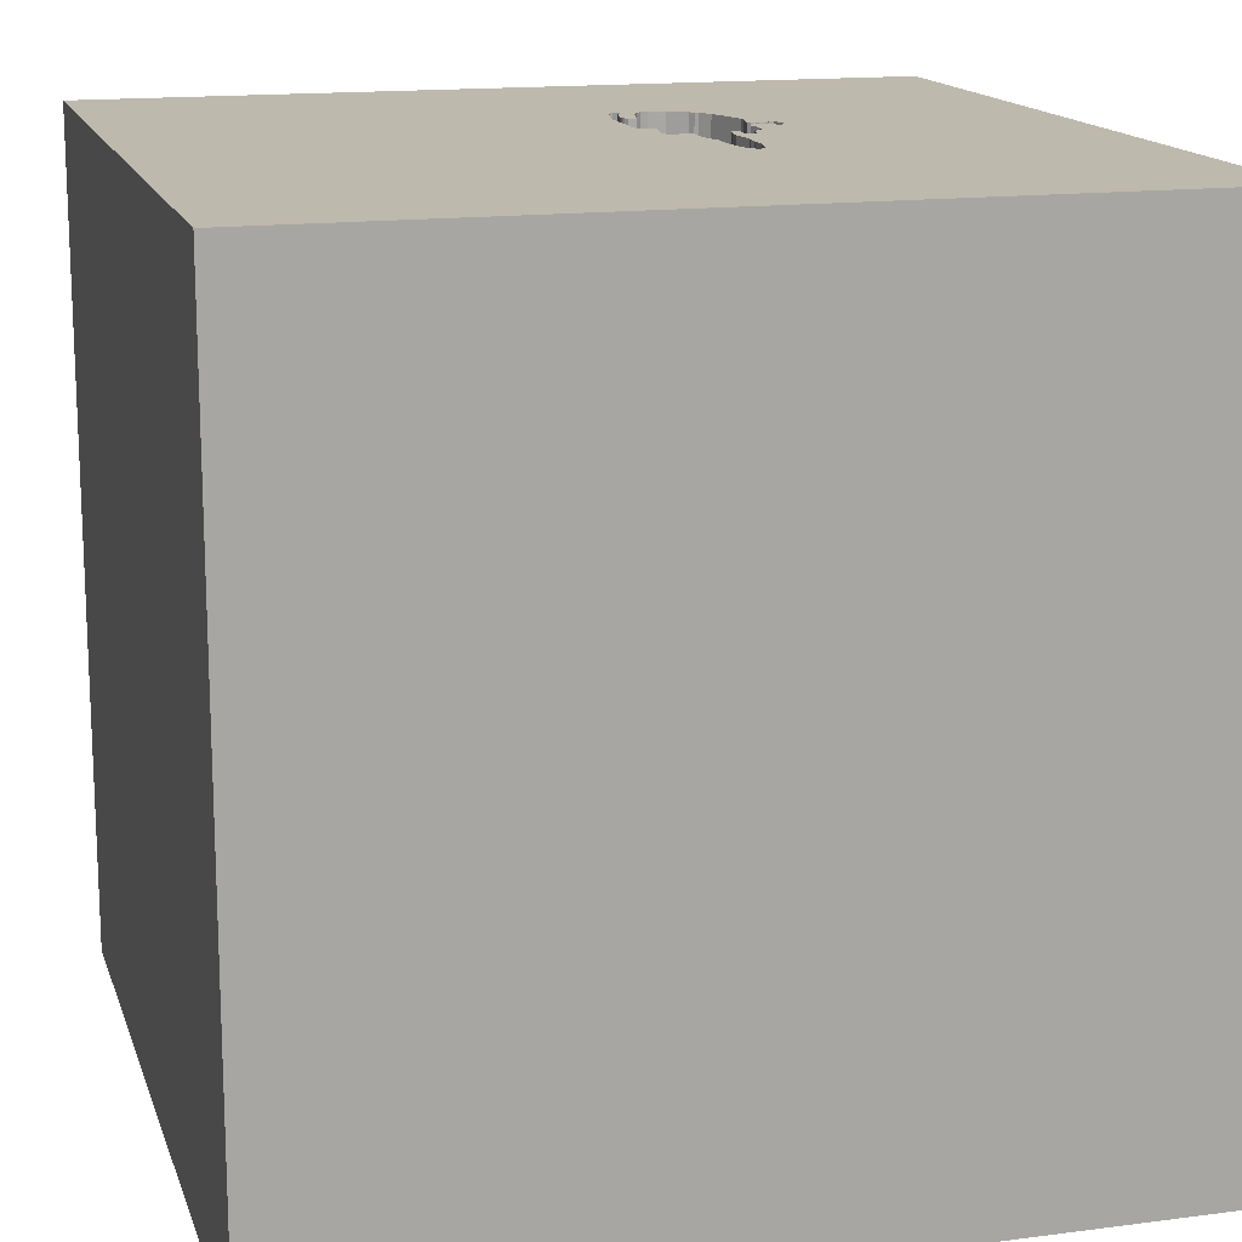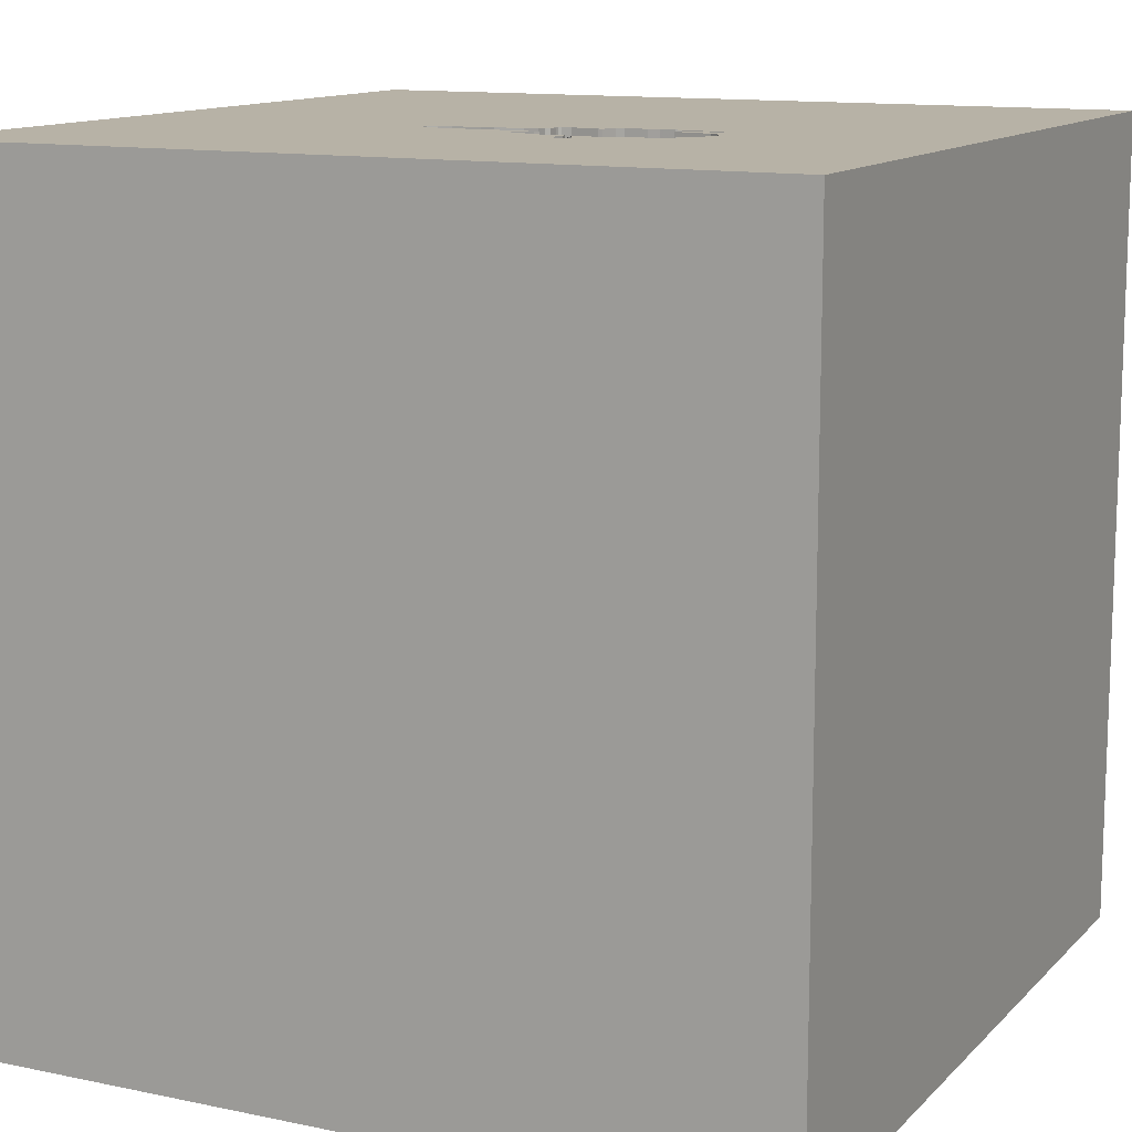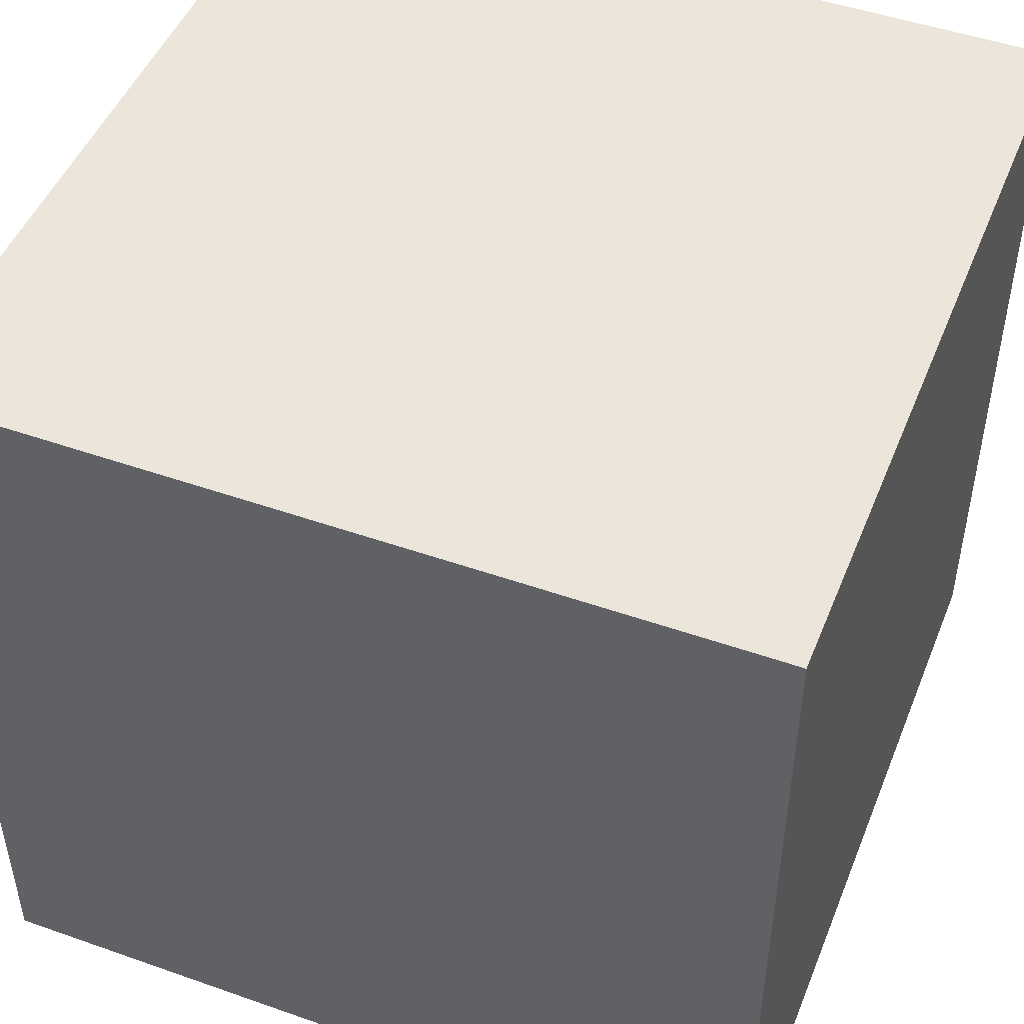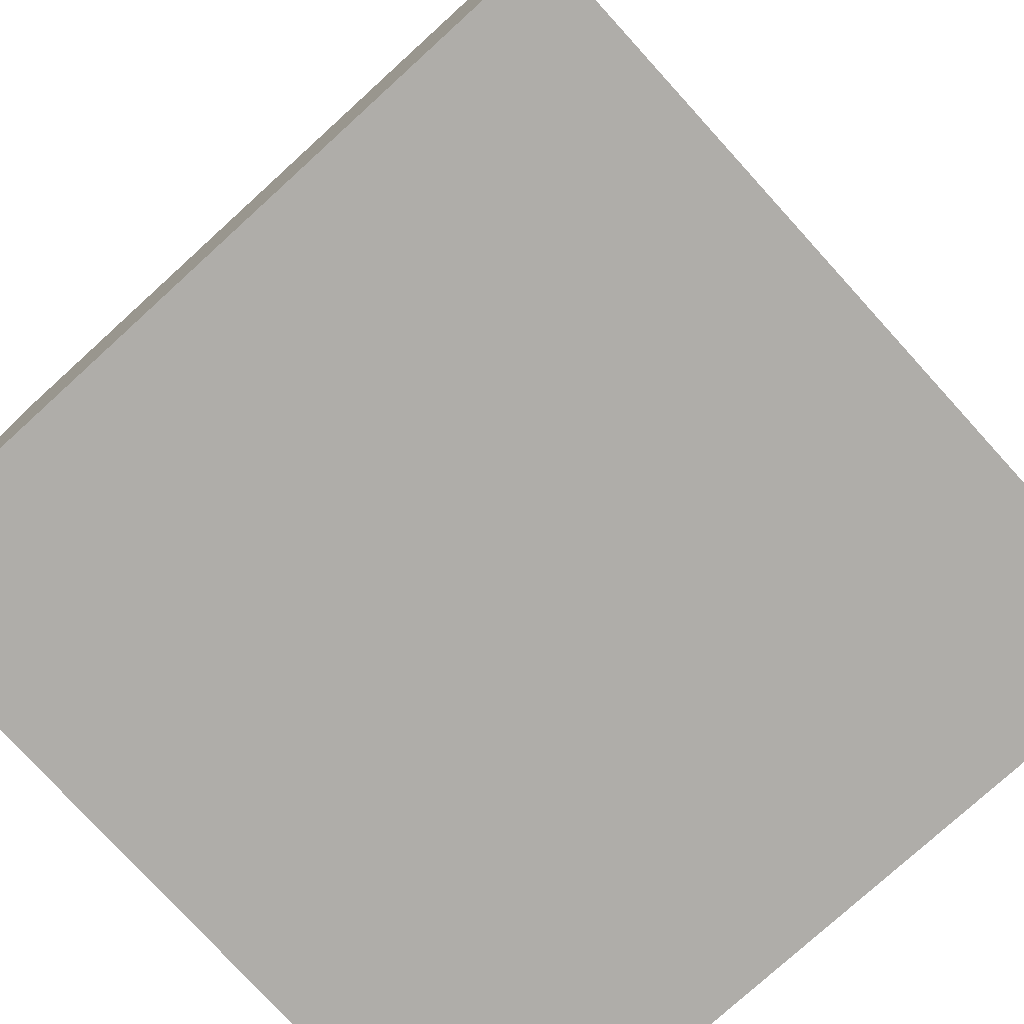
<metadata>
{"format":"obj","ext":"obj","renderer":"f3d","projection":"perspective","resolution":1024,"background":"white","views":[{"elev":15.3,"azim":-15.5,"up":"+Y"},{"elev":12.4,"azim":116.2,"up":"+Y"},{"elev":48.2,"azim":21.5,"up":"+Z"},{"elev":-77.4,"azim":-47.7,"up":"+Y"}]}
</metadata>
<code>
o chopper_3
v 0.5034 1.5 -0.3737
v 0.5536 1.5 -0.28
v 0.5536 1.4 -0.28
v 0.1694 1.5 -0.6212
v 0.3965 1.5 -0.6171
v 0.3965 1.4 -0.6171
v 0.1461 1.5 -0.655
v 0.4161 1.5 0.006821
v 0.5023 1.5 -0.3908
v 0.5023 1.4 -0.3908
v 0.1148 1.5 -0.2346
v -0.6169 -0.8626 -1.5
v -0.6152 0.7397 -1.5
v -1.016 0.1432 1.5
v -0.625 -0.625 1.5
v -1.094 -1.5 -0.02604
v -0.4036 -1.5 1.302
v -0.651 -1.5 0.8984
v -0.6592 1.5 0.446
v -1.5 -1.5 1.5
v 0.4512 1.5 -0.5479
v 0.4724 1.5 -0.2064
v 0.3627 1.5 0.2501
v 0.2669 1.5 0.1512
v 0.486 1.5 -0.2798
v 0.2673 1.5 0.127
v 0.3619 1.5 0.1403
v 0.3619 1.4 0.1403
v 0.5976 1.5 -0.2212
v 0.5976 1.4 -0.2212
v 0.6055 0.5599 1.5
v 0.1823 -0 1.5
v 0.3906 1.068 1.5
v 0.1823 -0.4818 1.5
v 0.3255 -1.5 -0.599
v 0.4427 -1.5 0.1562
v 0.5469 -1.5 1.172
v 0.4687 -1.5 0.638
v -0.1562 -1.5 -1.5
v 0.1562 -1.5 -1.25
v 0.1042 -1.5 1.5
v 0.3126 1.5 0.3548
v 0.4818 1.5 -0.9245
v 0.3939 1.5 0.7227
v 0.1302 1.5 -1.5
v 0.1562 1.5 1.5
v 0.3093 1.5 -0.6602
v 0.1845 1.5 -0.4749
v 0.1551 1.5 -0.6576
v 0.1551 1.4 -0.6576
v 0.1597 1.5 -0.6145
v 0.1597 1.4 -0.6145
v 0.1107 1.5 -0.3493
v 0.3408 1.5 0.3452
v 0.1094 1.5 -0.3126
v 0.3588 1.5 0.06313
v 0.2214 -1.172 1.5
v 0 0.4687 1.5
v 0 1.25 1.5
v 0 -1.5 0.05208
v 0 -1.5 0.6771
v -0.1562 -1.5 -0.4167
v 0.1025 1.5 -0.4648
v 0.5652 1.5 -0.2061
v 0.5652 1.4 -0.2061
v 0.2486 1.5 -0.6614
v 0.3655 1.5 0.1663
v 0.3655 1.4 0.1663
v 0.1588 1.5 -0.0619
v 1.211 0.1823 1.5
v 0.7926 0.2897 -1.5
v 1.055 -1.5 0.3125
v 1.25 -1.5 -0
v 1.5 -1.5 1.5
v 1.068 -1.5 -0.3906
v 1.198 1.5 -0.7422
v 1.5 1.5 1.5
v 1.25 -0.4427 1.5
v 0.1526 1.5 -0.09681
v 0.1732 1.5 -0.6416
v 0.3572 1.5 -0.01674
v 0.3572 1.4 -0.01674
v 0.2151 1.5 -0.6169
v 0.2151 1.4 -0.6169
v 0.2392 1.5 -0.01748
v 0.2392 1.4 -0.01748
v 0.2345 1.5 -0.06055
v 0.2345 1.4 -0.06055
v 0.1526 1.4 -0.09681
v 0.1457 1.5 -0.5158
v 0.493 1.5 -0.3174
v 0.1335 1.5 -0.632
v 0.4098 1.5 -0.5978
v 0.4098 1.4 -0.5978
v 0.1516 1.5 -0.5021
v 0.3468 1.5 0.3358
v 0.3468 1.4 0.3358
v 0.5439 1.5 -0.2734
v 0.509 1.5 -0.2672
v 0.509 1.4 -0.2672
v 0.156 1.5 -0.4802
v 0.156 1.4 -0.4802
v 0.2664 1.5 0.1774
v 0.2664 1.4 0.1774
v 0.2897 1.4 0.3252
v 0.1732 1.4 -0.6416
v -0.4557 -1.5 -1.042
v -0.4687 -1.5 0.4427
v -0.5469 -1.5 -0.2083
v -0.4948 0.5208 1.5
v -1.5 -0.9635 0.625
v -1.5 -1.5 -1.5
v -1.5 0.2604 -1.172
v -1.5 0.5729 0.2865
v -1.5 0.1042 1.094
v -1.5 0.1953 -0.4948
v -1.5 0.1562 0.625
v -1.5 0.1302 -1.5
v -1.5 0.1042 1.5
v -1.5 -0.1042 0.1562
v -1.5 1.185 0.5469
v -1.5 1.25 -0.1562
v -1.5 1.5 -1.5
v -1.5 -0.4167 -0.8594
v -1.5 -0.5469 0.5208
v -1.5 -0.5469 -0.2083
v -1.5 -1.5 0.1302
v -1.5 1.5 1.5
v -1.5 1.5 -0.1562
v -1.5 -1.276 0.05208
v -1.5 -1.12 -0.5729
v -1.5 -0.4167 1.198
v -1.5 0.8333 -0.1562
v 0.4329 1.5 -0.01539
v 0.4329 1.4 -0.01539
v 0.3965 1.5 -0.001033
v 0.3965 1.4 -0.001033
v 0.4927 1.5 -0.2702
v 0.4927 1.4 -0.2702
v 0.4818 1.5 -0.2342
v 0.4818 1.4 -0.2342
v 0.1076 1.5 -0.4469
v 0.1076 1.4 -0.4469
v 0.3259 1.5 0.3573
v 0.3259 1.4 0.3573
v 0.2333 1.5 -0.6473
v 0.2333 1.4 -0.6473
v 1.5 -1.5 -1.5
v 0.4747 1.5 -0.1047
v 0.5078 1.5 -0.2378
v 0.5235 1.5 -0.2771
v 0.6771 1.5 0.02604
v 0.5614 1.5 -0.2997
v 0.3096 1.5 0.3542
v 0.3096 1.4 0.3542
v 0.1858 1.5 -0.04845
v 0.4747 1.4 -0.1047
v 0.1148 1.4 -0.2346
v 0.4161 1.4 0.006821
v 0.1025 1.4 -0.4648
v 0.4853 1.5 -0.1618
v 0.4853 1.4 -0.1618
v 0.4213 1.5 -0.5914
v 0.2486 1.4 -0.6614
v 0.5527 1.5 -0.2295
v 0.5527 1.4 -0.2295
v 0.4293 1.5 -0.007611
v 0.3672 1.5 0.1117
v 0.1714 1.5 -0.1988
v 0.1714 1.4 -0.1988
v 0.3317 1.5 -0.6544
v 1.5 -0.7113 0.2458
v 1.5 -0.1562 -1.5
v 1.5 -0.415 -1.025
v 1.5 0.1302 1.5
v 1.5 0.8936 0.2116
v 1.5 -1.5 -0.1562
v 1.5 1.5 -1.5
v 1.5 1.5 -0.1042
v 0.2419 1.5 -0.03243
v 0.1947 1.5 -0.05103
v 0.1947 1.4 -0.05103
v 0.1588 1.4 -0.0619
v 0.2444 1.5 -0.04605
v 0.1052 1.5 -0.3883
v 0.2423 1.5 0.03374
v -1.224 -0.4427 1.5
v -0.5306 1.5 -0.8887
v 0.1446 1.5 -0.5329
v 0.1446 1.4 -0.5329
v 0.4419 1.5 -0.06436
v 0.4419 1.4 -0.06436
v 0.2776 1.5 0.2766
v 0.2776 1.4 0.2766
v 0.486 1.4 -0.2798
v 0.1519 1.5 -0.572
v 0.1335 1.4 -0.632
v -0.3646 -1.198 1.5
v -0.4948 -0.1562 1.5
v -0.3125 1.055 1.5
v 0.1453 1.5 -0.5231
v 0.1642 1.5 -0.1595
v 0.1493 1.5 -0.4898
v 0.1704 1.5 -0.2159
v 0.1704 1.4 -0.2159
v 0.1107 1.4 -0.3493
v 0.4258 1.5 0.000171
v 0.4258 1.4 0.000171
v 0.3672 1.4 0.1117
v 0.353 1.5 0.02889
v 0.353 1.4 0.02889
v 0.1052 1.4 -0.3883
v 0.4213 1.4 -0.5914
v 0.4512 1.4 -0.5479
v 0.3748 1.5 -0.08943
v 0.3748 1.4 -0.08943
v 0.5778 1.5 -0.2966
v 0.5778 1.4 -0.2966
v 0.3602 1.5 0.1948
v 0.3602 1.4 0.1948
v 0.1078 1.5 -0.2654
v 0.1078 1.4 -0.2654
v 0.8333 -0.2083 1.5
v 0.3945 1.5 -0.08157
v 0.1694 1.4 -0.6212
v 0.5614 1.4 -0.2997
v 0.3945 1.4 -0.08157
v 0.1516 1.4 -0.5021
v 0.2444 1.4 -0.04605
v 0.4724 1.4 -0.2064
v 0.1457 1.4 -0.5158
v 0.2423 1.4 0.03374
v 0.5235 1.4 -0.2771
v 0.5078 1.4 -0.2378
v 0.5439 1.4 -0.2734
v 0.2673 1.4 0.127
v 0.2897 1.5 0.3252
v 0.3627 1.4 0.2501
v 0.1493 1.4 -0.4898
v 0.2753 1.5 -0.6691
v 0.2753 1.4 -0.6691
v 0.1654 1.5 -0.05223
v 0.1654 1.4 -0.05223
v 0.1461 1.4 -0.655
v 0.1858 1.4 -0.04845
v 0.2011 1.5 -0.06251
v 0.2011 1.4 -0.06251
v 0.5034 1.4 -0.3737
v 0.3349 1.5 0.3547
v 0.3349 1.4 0.3547
v 0.3317 1.4 -0.6544
v 0.1845 1.4 -0.4749
f 187 119 20
f 119 132 20
f 17 41 20
f 20 18 17
f 20 130 127
f 41 198 20
f 20 15 187
f 132 111 20
f 111 130 20
f 119 115 132
f 41 57 198
f 127 16 20
f 198 15 20
f 132 125 111
f 187 14 119
f 20 108 18
f 15 199 187
f 115 125 132
f 125 130 111
f 130 112 127
f 127 112 16
f 18 61 17
f 57 15 198
f 199 14 187
f 119 128 115
f 115 117 125
f 125 126 130
f 130 131 112
f 16 108 20
f 108 61 18
f 57 34 15
f 14 128 119
f 16 109 108
f 17 37 41
f 74 57 41
f 61 37 17
f 37 74 41
f 117 120 125
f 120 126 125
f 126 131 130
f 34 199 15
f 128 117 115
f 108 60 61
f 61 38 37
f 74 34 57
f 34 32 199
f 112 109 16
f 109 60 108
f 199 110 14
f 14 110 128
f 32 110 199
f 128 114 117
f 117 114 120
f 126 124 131
f 60 38 61
f 112 107 109
f 60 36 38
f 38 74 37
f 120 116 126
f 62 60 109
f 74 223 34
f 32 58 110
f 121 114 128
f 124 112 131
f 107 62 109
f 110 200 128
f 114 116 120
f 116 124 126
f 36 72 38
f 38 72 74
f 223 32 34
f 58 200 110
f 62 36 60
f 74 78 223
f 32 31 58
f 107 35 62
f 62 35 36
f 121 133 114
f 133 116 114
f 112 39 107
f 223 31 32
f 121 122 133
f 116 113 124
f 124 113 112
f 78 70 223
f 58 33 200
f 12 39 112
f 107 40 35
f 36 75 72
f 31 33 58
f 33 59 200
f 128 129 121
f 133 123 116
f 35 75 36
f 75 73 72
f 74 175 78
f 223 70 31
f 200 46 128
f 19 129 128
f 129 122 121
f 123 113 116
f 113 118 112
f 12 112 118
f 72 177 74
f 172 175 74
f 175 70 78
f 59 46 200
f 19 128 46
f 39 40 107
f 148 75 35
f 73 177 72
f 172 74 177
f 122 123 133
f 13 71 12
f 40 148 35
f 31 77 33
f 33 46 59
f 188 129 19
f 13 12 118
f 75 177 73
f 176 175 172
f 70 77 31
f 44 19 46
f 237 193 19
f 19 44 237
f 19 24 26
f 19 180 184
f 69 79 19
f 87 246 181
f 242 69 19
f 156 242 19
f 181 156 19
f 184 87 181
f 19 184 181
f 19 202 169
f 221 55 185
f 221 185 19
f 19 169 204
f 11 221 19
f 19 204 11
f 185 63 19
f 63 188 19
f 129 123 122
f 148 39 12
f 154 237 44
f 44 42 154
f 103 24 19
f 19 193 103
f 19 26 186
f 85 180 19
f 19 186 85
f 202 19 79
f 71 148 12
f 39 148 40
f 176 172 174
f 96 54 249
f 144 42 44
f 44 96 249
f 249 144 44
f 185 55 53
f 185 142 63
f 123 118 113
f 175 77 70
f 77 46 33
f 96 152 23
f 148 177 75
f 152 96 44
f 152 168 27
f 67 219 23
f 152 27 67
f 152 67 23
f 4 51 196
f 188 63 92
f 4 196 43
f 188 92 7
f 43 188 7
f 80 4 43
f 43 7 49
f 43 49 80
f 13 118 123
f 174 172 177
f 176 77 175
f 152 149 134
f 134 167 207
f 56 168 152
f 152 134 207
f 8 56 152
f 207 8 152
f 196 189 201
f 240 47 43
f 196 201 48
f 66 240 43
f 196 48 83
f 146 66 43
f 196 83 146
f 43 196 146
f 77 44 46
f 77 152 44
f 149 191 134
f 210 56 8
f 210 8 136
f 136 224 215
f 215 81 210
f 136 215 210
f 43 47 171
f 43 171 5
f 201 90 95
f 203 101 48
f 48 201 95
f 95 203 48
f 188 123 129
f 76 152 77
f 76 149 152
f 150 140 22
f 161 149 150
f 150 22 161
f 5 93 163
f 43 5 163
f 163 21 43
f 174 177 148
f 153 151 98
f 165 150 149
f 153 98 2
f 64 165 149
f 29 64 149
f 29 149 76
f 76 153 217
f 76 217 29
f 151 153 25
f 25 138 99
f 25 99 151
f 43 21 9
f 1 91 153
f 153 43 9
f 9 1 153
f 178 176 174
f 153 91 25
f 76 43 153
f 178 43 76
f 45 188 43
f 45 71 13
f 179 76 77
f 178 45 43
f 45 123 188
f 45 13 123
f 178 71 45
f 173 148 71
f 178 179 176
f 179 77 176
f 178 76 179
f 178 173 71
f 173 174 148
f 178 174 173
f 214 252 10
f 252 214 94
f 214 10 21
f 252 248 10
f 94 84 252
f 94 214 213
f 9 21 10
f 252 195 248
f 1 9 10
f 10 248 1
f 84 94 251
f 252 84 48
f 163 93 94
f 94 213 163
f 21 163 213
f 213 214 21
f 195 252 205
f 91 1 248
f 248 195 91
f 84 251 147
f 251 94 6
f 83 48 84
f 93 5 94
f 205 230 195
f 206 205 252
f 195 25 91
f 146 83 84
f 84 147 146
f 147 251 241
f 251 6 171
f 6 94 5
f 48 101 102
f 102 252 48
f 230 205 216
f 195 230 141
f 206 222 205
f 252 212 206
f 195 139 25
f 164 147 241
f 47 240 241
f 241 251 47
f 5 171 6
f 251 171 47
f 102 143 252
f 101 203 102
f 230 216 162
f 216 205 170
f 139 195 141
f 22 140 141
f 141 230 22
f 55 221 222
f 222 206 55
f 158 205 222
f 252 143 212
f 206 212 53
f 138 25 139
f 147 164 146
f 164 241 66
f 240 66 241
f 143 102 160
f 239 102 203
f 161 22 230
f 230 162 161
f 227 162 216
f 170 88 216
f 170 205 169
f 139 141 234
f 140 150 141
f 206 53 55
f 221 11 222
f 11 204 205
f 205 158 11
f 158 222 11
f 212 143 185
f 185 53 212
f 99 138 139
f 139 100 99
f 66 146 164
f 63 142 143
f 143 160 63
f 239 160 102
f 203 95 239
f 227 157 162
f 227 216 224
f 88 170 247
f 88 229 216
f 204 169 205
f 170 169 202
f 234 100 139
f 234 141 150
f 142 185 143
f 231 160 239
f 228 239 95
f 149 161 162
f 162 157 149
f 192 157 227
f 215 224 216
f 224 136 227
f 88 247 87
f 89 247 170
f 229 88 184
f 229 82 216
f 89 170 202
f 202 79 89
f 100 234 235
f 151 99 100
f 100 233 151
f 160 197 63
f 190 160 231
f 231 239 228
f 95 90 228
f 157 192 149
f 227 135 192
f 81 215 216
f 216 82 81
f 137 227 136
f 246 87 247
f 87 184 88
f 247 89 183
f 229 184 180
f 86 82 229
f 233 100 235
f 234 166 235
f 150 165 166
f 166 234 150
f 92 63 197
f 190 197 160
f 201 189 190
f 190 231 201
f 231 228 90
f 191 149 192
f 135 227 137
f 134 191 192
f 192 135 134
f 136 8 137
f 181 246 247
f 247 182 181
f 247 183 245
f 79 69 183
f 183 89 79
f 180 85 86
f 86 229 180
f 86 211 82
f 98 151 233
f 233 235 98
f 235 166 3
f 197 244 92
f 197 190 52
f 231 90 201
f 190 189 196
f 135 137 208
f 210 81 82
f 82 211 210
f 159 137 8
f 245 182 247
f 245 183 243
f 85 186 86
f 211 86 232
f 2 98 235
f 235 3 2
f 166 30 3
f 165 64 65
f 65 166 165
f 7 92 244
f 197 106 244
f 197 52 225
f 196 51 52
f 52 190 196
f 167 134 135
f 135 208 167
f 137 159 208
f 156 181 182
f 182 245 156
f 245 243 156
f 69 242 243
f 243 183 69
f 232 86 186
f 232 236 211
f 166 65 30
f 3 30 218
f 64 29 65
f 244 50 7
f 225 106 197
f 50 244 106
f 225 52 4
f 51 4 52
f 207 167 208
f 8 207 208
f 208 159 8
f 211 209 56
f 56 210 211
f 242 156 243
f 186 26 232
f 236 232 26
f 211 236 209
f 3 226 2
f 30 65 29
f 226 3 218
f 29 217 218
f 218 30 29
f 49 7 50
f 4 80 106
f 106 225 4
f 80 49 50
f 50 106 80
f 168 56 209
f 236 26 24
f 236 28 209
f 153 2 226
f 226 218 153
f 217 153 218
f 27 168 209
f 209 28 27
f 24 103 104
f 104 236 24
f 104 28 236
f 28 104 68
f 28 68 27
f 103 193 194
f 194 104 103
f 104 220 68
f 67 27 68
f 220 104 194
f 68 220 67
f 220 194 238
f 105 194 193
f 193 237 105
f 219 67 220
f 23 219 220
f 220 238 23
f 97 238 194
f 97 194 105
f 238 97 23
f 105 155 97
f 237 154 155
f 155 105 237
f 96 23 97
f 155 145 97
f 155 154 42
f 54 96 97
f 97 250 54
f 42 144 145
f 145 155 42
f 250 97 145
f 249 54 250
f 144 249 250
f 250 145 144

</code>
